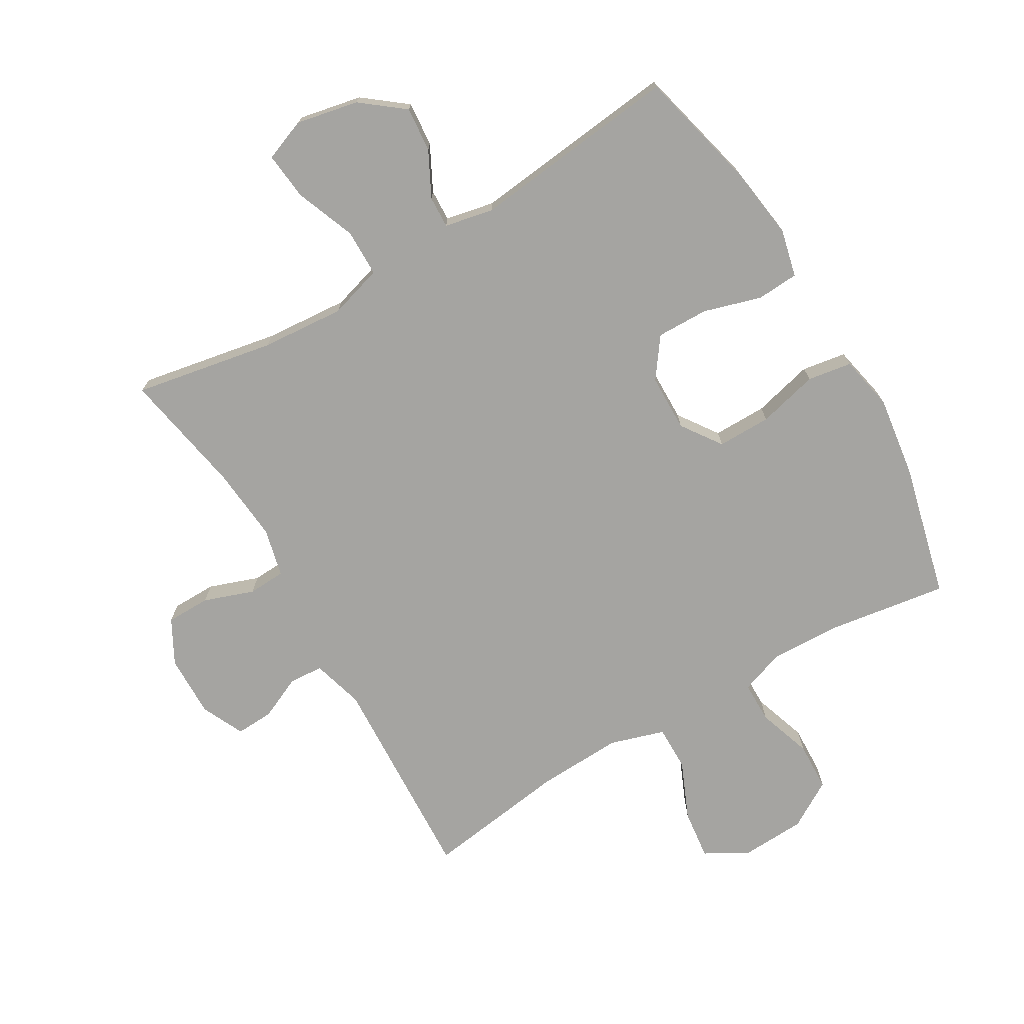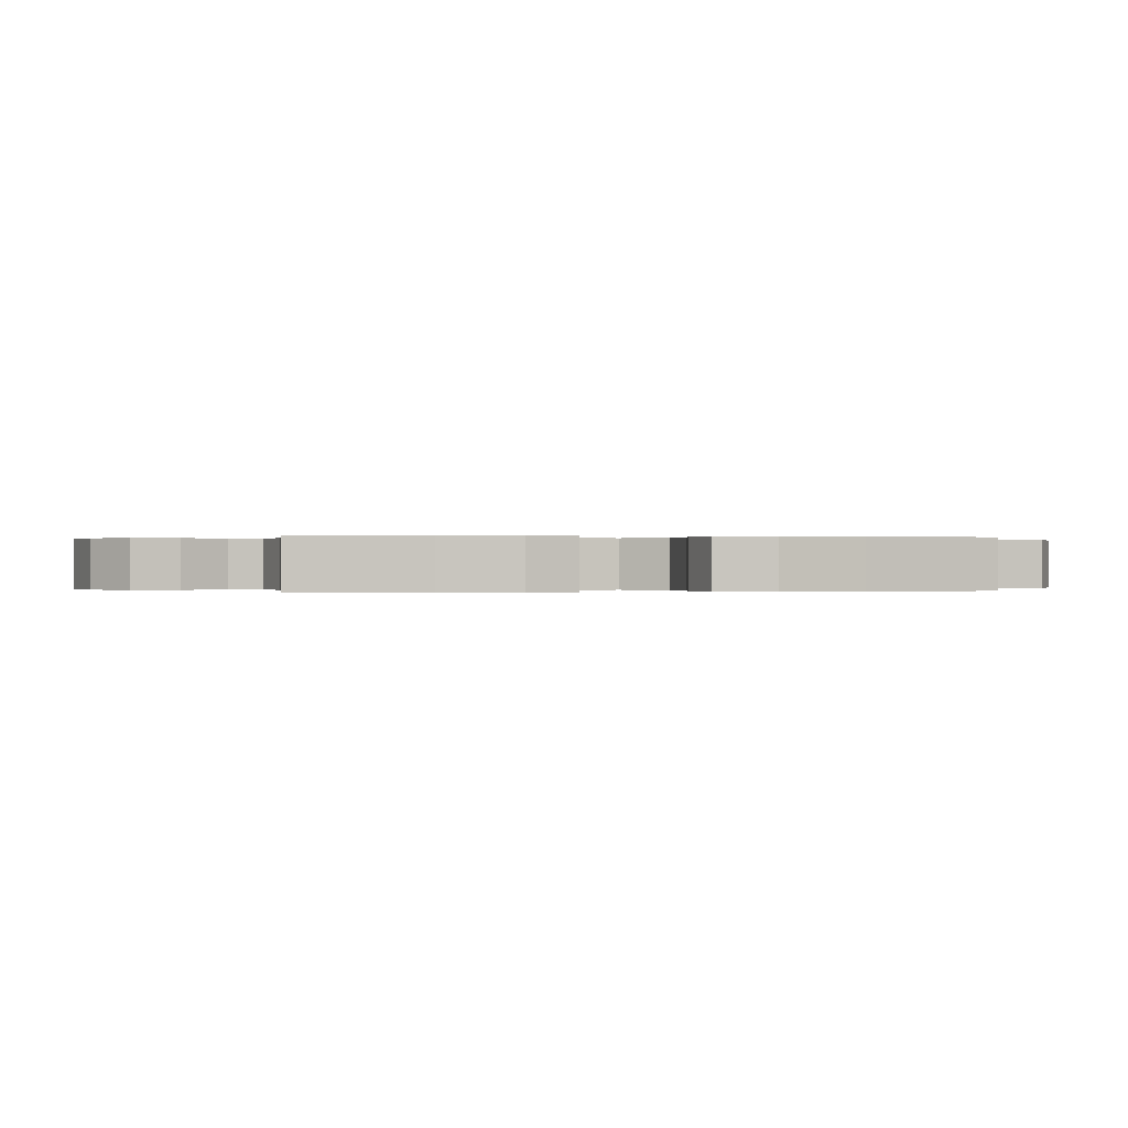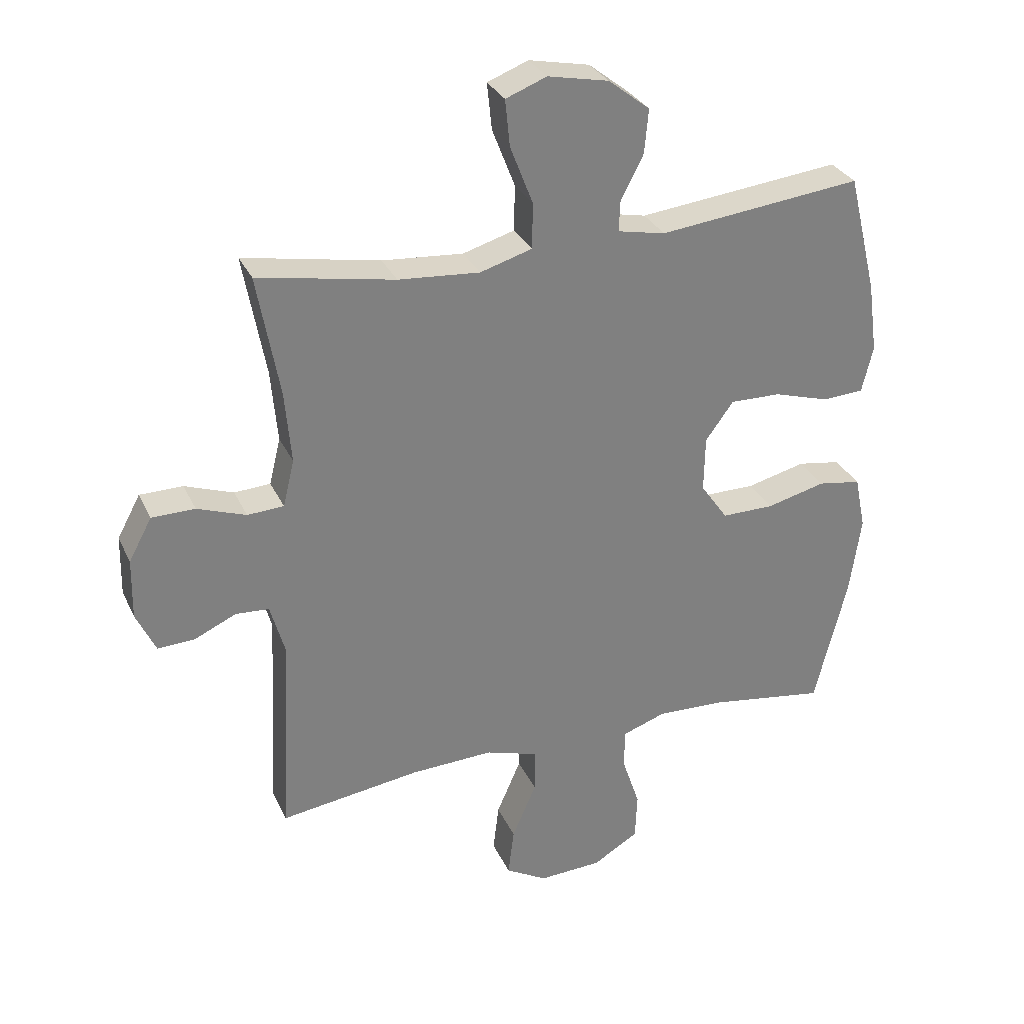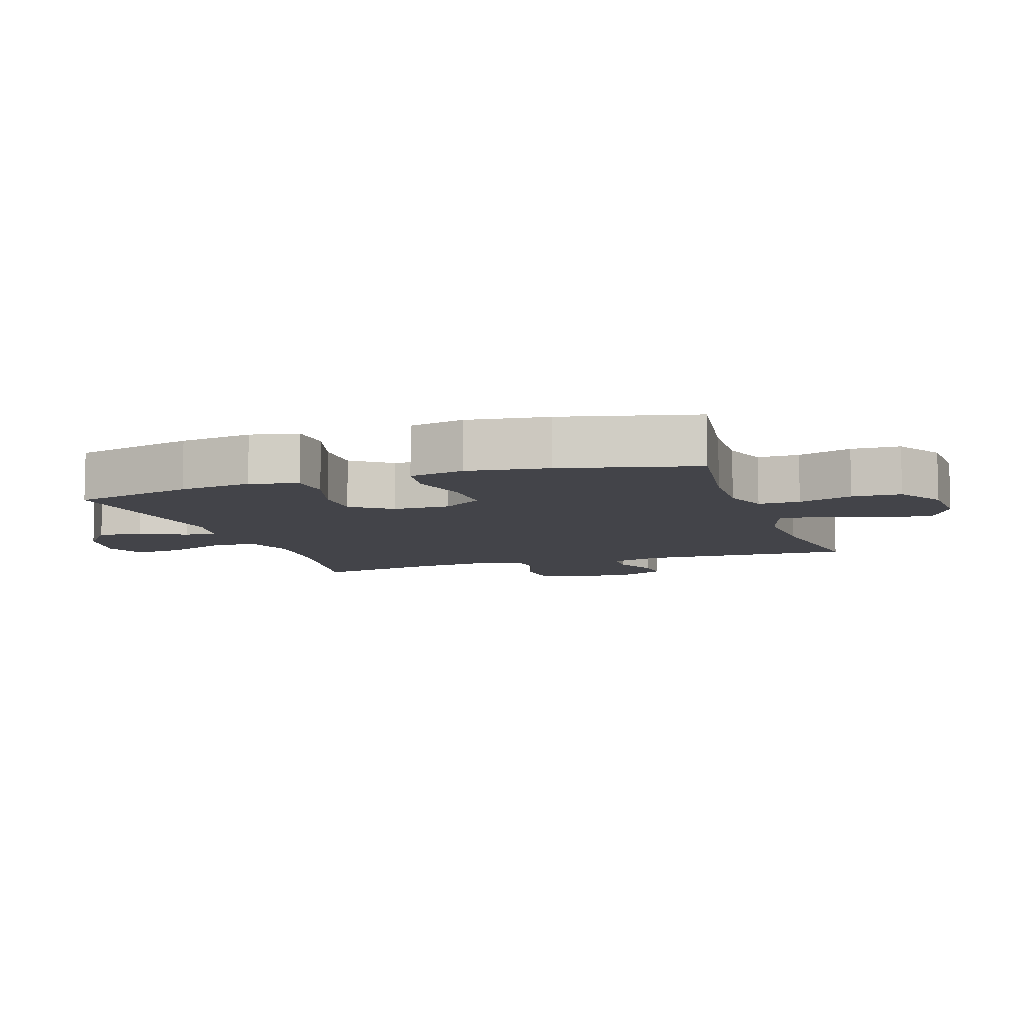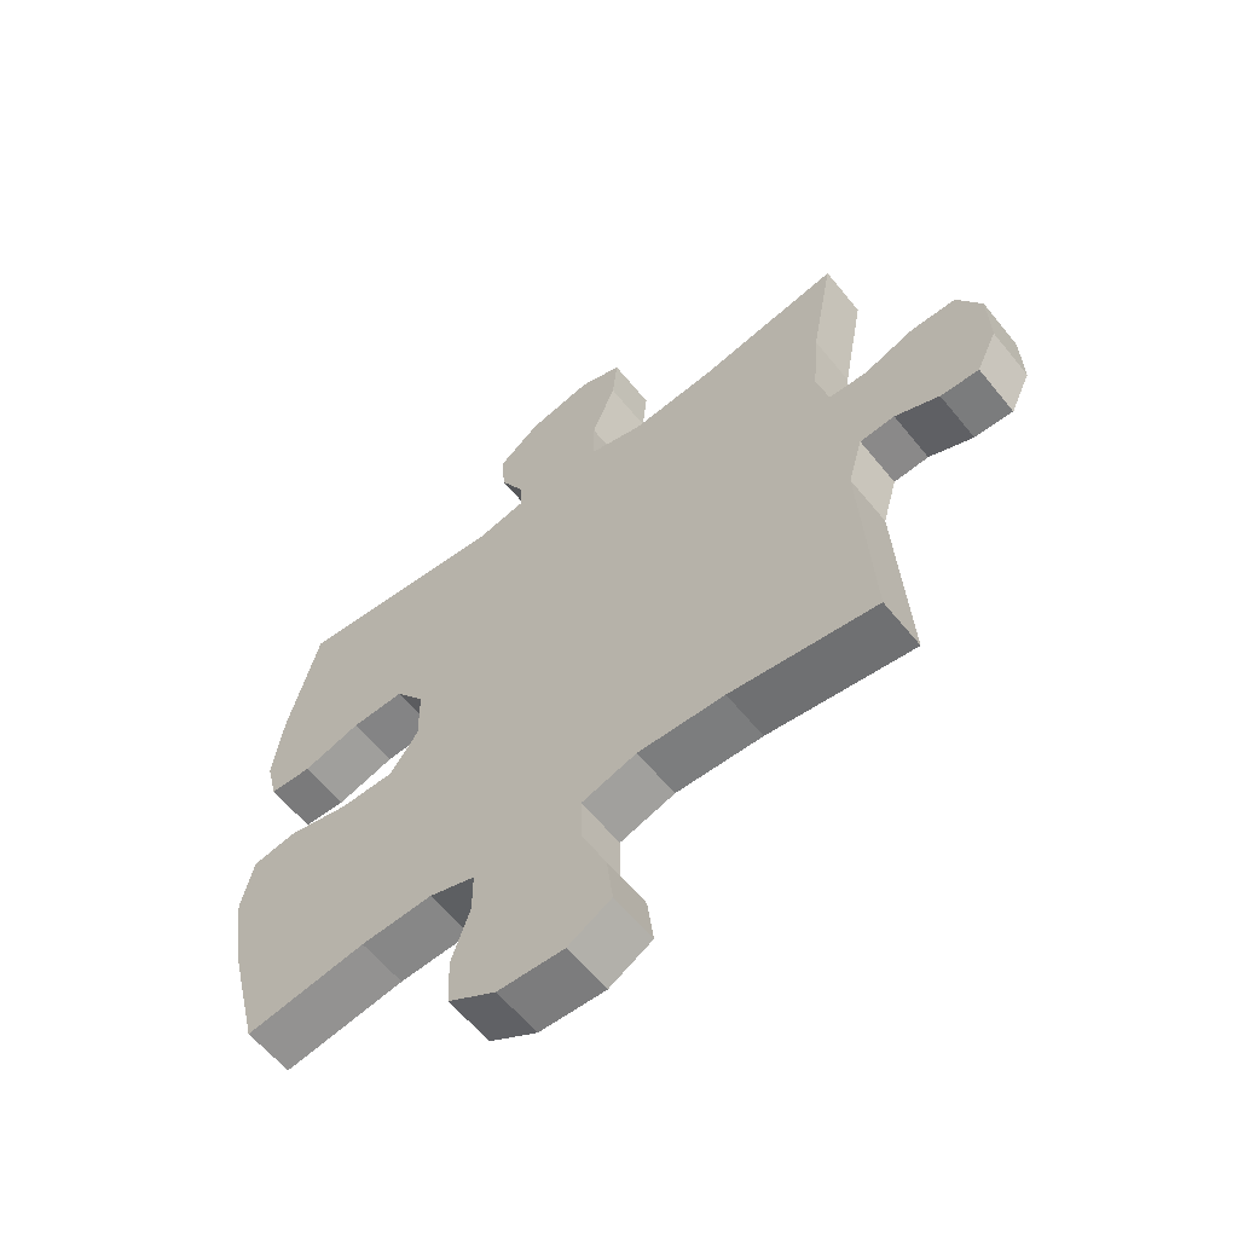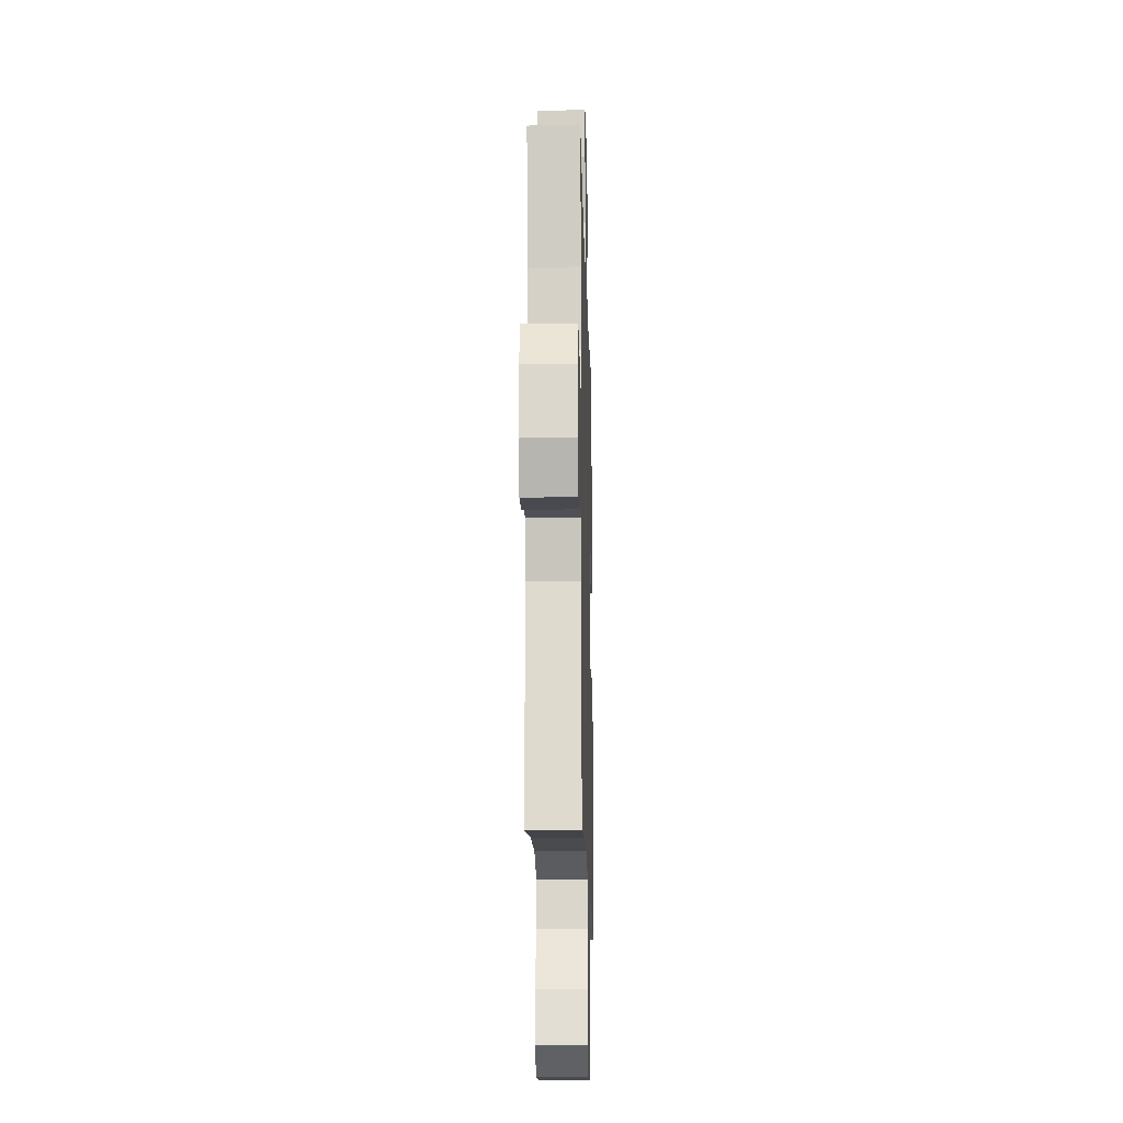
<metadata>
{"format":"obj","ext":"obj","renderer":"f3d","projection":"perspective","resolution":1024,"background":"white","views":[{"elev":-73.3,"azim":30.5,"up":"+Y"},{"elev":-0.0,"azim":76.8,"up":"+Y"},{"elev":30.6,"azim":-21.5,"up":"+Z"},{"elev":-8.4,"azim":108.6,"up":"+Y"},{"elev":-60.7,"azim":-141.1,"up":"+Z"},{"elev":-16.4,"azim":-88.5,"up":"+Z"}]}
</metadata>
<code>
o path9974
v 0.18 0.0375 0.4737
v 0.1016 0.0375 0.4899
v 0.1038 0.0375 0.5409
v 0.1409 0.0375 0.6125
v 0.1474 0.0375 0.6846
v 0.07935 0.0375 0.738
v -0.02044 0.0375 0.7584
v -0.08762 0.0375 0.7324
v -0.07977 0.0375 0.6558
v -0.04247 0.0375 0.5596
v -0.04327 0.0375 0.4842
v -0.1288 0.0375 0.4587
v -0.2626 0.0375 0.4693
v -0.4873 0.0375 0.5111
v -0.4509 0.0375 0.3114
v -0.4404 0.0375 0.1922
v -0.4591 0.0375 0.1149
v -0.5189 0.0375 0.1117
v -0.5989 0.0375 0.1402
v -0.6699 0.0375 0.1396
v -0.708 0.0375 0.06915
v -0.7099 0.0375 -0.03067
v -0.6779 0.0375 -0.09913
v -0.6174 0.0375 -0.0962
v -0.5482 0.0375 -0.06472
v -0.4935 0.0375 -0.06826
v -0.4702 0.0375 -0.1508
v -0.4873 0.0375 -0.4906
v -0.2567 0.0375 -0.4584
v -0.1198 0.0375 -0.4528
v -0.03281 0.0375 -0.48
v -0.03347 0.0375 -0.5522
v -0.0735 0.0375 -0.645
v -0.0831 0.0375 -0.7246
v -0.01482 0.0375 -0.7635
v 0.08921 0.0375 -0.7587
v 0.1645 0.0375 -0.7135
v 0.1676 0.0375 -0.6354
v 0.1386 0.0375 -0.5488
v 0.1387 0.0375 -0.4826
v 0.2107 0.0375 -0.4574
v 0.324 0.0375 -0.4621
v 0.5147 0.0375 -0.4906
v 0.568 0.0375 -0.2755
v 0.5865 0.0375 -0.1455
v 0.5683 0.0375 -0.05761
v 0.4974 0.0375 -0.04616
v 0.4003 0.0375 -0.07039
v 0.3142 0.0375 -0.07072
v 0.2696 0.0375 -0.006832
v 0.2712 0.0375 0.08469
v 0.3172 0.0375 0.148
v 0.4005 0.0375 0.1464
v 0.4927 0.0375 0.1187
v 0.5599 0.0375 0.1229
v 0.5783 0.0375 0.1991
v 0.5624 0.0375 0.3159
v 0.5147 0.0375 0.5111
v 0.18 -0.0375 0.4737
v 0.1016 -0.0375 0.4899
v 0.1038 -0.0375 0.5409
v 0.1409 -0.0375 0.6125
v 0.1474 -0.0375 0.6846
v 0.07935 -0.0375 0.738
v -0.02044 -0.0375 0.7584
v -0.08762 -0.0375 0.7324
v -0.07977 -0.0375 0.6558
v -0.04247 -0.0375 0.5596
v -0.04327 -0.0375 0.4842
v -0.1288 -0.0375 0.4587
v -0.2626 -0.0375 0.4693
v -0.4873 -0.0375 0.5111
v -0.4509 -0.0375 0.3114
v -0.4404 -0.0375 0.1922
v -0.4591 -0.0375 0.1149
v -0.5189 -0.0375 0.1117
v -0.5989 -0.0375 0.1402
v -0.6699 -0.0375 0.1396
v -0.708 -0.0375 0.06915
v -0.7099 -0.0375 -0.03067
v -0.6779 -0.0375 -0.09913
v -0.6174 -0.0375 -0.0962
v -0.5482 -0.0375 -0.06472
v -0.4935 -0.0375 -0.06826
v -0.4702 -0.0375 -0.1508
v -0.4873 -0.0375 -0.4906
v -0.2567 -0.0375 -0.4584
v -0.1198 -0.0375 -0.4528
v -0.03281 -0.0375 -0.48
v -0.03347 -0.0375 -0.5522
v -0.0735 -0.0375 -0.645
v -0.0831 -0.0375 -0.7246
v -0.01482 -0.0375 -0.7635
v 0.08921 -0.0375 -0.7587
v 0.1645 -0.0375 -0.7135
v 0.1676 -0.0375 -0.6354
v 0.1386 -0.0375 -0.5488
v 0.1387 -0.0375 -0.4826
v 0.2107 -0.0375 -0.4574
v 0.324 -0.0375 -0.4621
v 0.5147 -0.0375 -0.4906
v 0.568 -0.0375 -0.2755
v 0.5865 -0.0375 -0.1455
v 0.5683 -0.0375 -0.05761
v 0.4974 -0.0375 -0.04616
v 0.4003 -0.0375 -0.07039
v 0.3142 -0.0375 -0.07072
v 0.2696 -0.0375 -0.006832
v 0.2712 -0.0375 0.08469
v 0.3172 -0.0375 0.148
v 0.4005 -0.0375 0.1464
v 0.4927 -0.0375 0.1187
v 0.5599 -0.0375 0.1229
v 0.5783 -0.0375 0.1991
v 0.5624 -0.0375 0.3159
v 0.5147 -0.0375 0.5111
v 0.07935 0.0375 0.738
v -0.02044 0.0375 0.7584
v -0.08762 0.0375 0.7324
v -0.08762 0.0375 0.7324
v 0.1474 0.0375 0.6846
v -0.07977 0.0375 0.6558
v 0.1409 0.0375 0.6125
v -0.04247 0.0375 0.5596
v 0.1038 0.0375 0.5409
v -0.04327 0.0375 0.4842
v -0.04327 0.0375 0.4842
v 0.1016 0.0375 0.4899
v 0.1016 0.0375 0.4899
v -0.2626 0.0375 0.4693
v -0.4873 0.0375 0.5111
v -0.4873 0.0375 0.5111
v 0.18 0.0375 0.4737
v -0.1288 0.0375 0.4587
v 0.5147 0.0375 0.5111
v 0.5147 0.0375 0.5111
v 0.5624 0.0375 0.3159
v -0.4509 0.0375 0.3114
v 0.5783 0.0375 0.1991
v -0.4404 0.0375 0.1922
v 0.5599 0.0375 0.1229
v 0.5599 0.0375 0.1229
v 0.3172 0.0375 0.148
v 0.4005 0.0375 0.1464
v -0.4591 0.0375 0.1149
v -0.4591 0.0375 0.1149
v 0.2712 0.0375 0.08469
v 0.4927 0.0375 0.1187
v -0.5189 0.0375 0.1117
v -0.5989 0.0375 0.1402
v -0.6699 0.0375 0.1396
v -0.6699 0.0375 0.1396
v -0.708 0.0375 0.06915
v 0.2696 0.0375 -0.006832
v -0.7099 0.0375 -0.03067
v 0.3142 0.0375 -0.07072
v -0.6779 0.0375 -0.09913
v -0.6779 0.0375 -0.09913
v 0.5683 0.0375 -0.05761
v 0.5683 0.0375 -0.05761
v 0.4974 0.0375 -0.04616
v 0.4003 0.0375 -0.07039
v 0.5865 0.0375 -0.1455
v -0.5482 0.0375 -0.06472
v -0.4935 0.0375 -0.06826
v -0.4935 0.0375 -0.06826
v -0.6174 0.0375 -0.0962
v -0.4702 0.0375 -0.1508
v 0.568 0.0375 -0.2755
v 0.5147 0.0375 -0.4906
v 0.5147 0.0375 -0.4906
v 0.324 0.0375 -0.4621
v 0.2107 0.0375 -0.4574
v -0.1198 0.0375 -0.4528
v -0.03281 0.0375 -0.48
v -0.03281 0.0375 -0.48
v -0.2567 0.0375 -0.4584
v 0.1387 0.0375 -0.4826
v 0.1387 0.0375 -0.4826
v -0.4873 0.0375 -0.4906
v -0.4873 0.0375 -0.4906
v -0.03347 0.0375 -0.5522
v 0.1386 0.0375 -0.5488
v 0.1676 0.0375 -0.6354
v -0.0735 0.0375 -0.645
v 0.1645 0.0375 -0.7135
v -0.0831 0.0375 -0.7246
v -0.0831 0.0375 -0.7246
v 0.08921 0.0375 -0.7587
v -0.01482 0.0375 -0.7635
v 0.07935 -0.0375 0.738
v -0.02044 -0.0375 0.7584
v -0.08762 -0.0375 0.7324
v -0.08762 -0.0375 0.7324
v 0.1474 -0.0375 0.6846
v -0.07977 -0.0375 0.6558
v 0.1409 -0.0375 0.6125
v -0.04247 -0.0375 0.5596
v 0.1038 -0.0375 0.5409
v -0.04327 -0.0375 0.4842
v -0.04327 -0.0375 0.4842
v 0.1016 -0.0375 0.4899
v 0.1016 -0.0375 0.4899
v -0.2626 -0.0375 0.4693
v -0.4873 -0.0375 0.5111
v -0.4873 -0.0375 0.5111
v 0.18 -0.0375 0.4737
v -0.1288 -0.0375 0.4587
v 0.5147 -0.0375 0.5111
v 0.5147 -0.0375 0.5111
v 0.5624 -0.0375 0.3159
v -0.4509 -0.0375 0.3114
v 0.5783 -0.0375 0.1991
v -0.4404 -0.0375 0.1922
v 0.5599 -0.0375 0.1229
v 0.5599 -0.0375 0.1229
v 0.3172 -0.0375 0.148
v 0.4005 -0.0375 0.1464
v -0.4591 -0.0375 0.1149
v -0.4591 -0.0375 0.1149
v 0.2712 -0.0375 0.08469
v 0.4927 -0.0375 0.1187
v -0.5189 -0.0375 0.1117
v -0.5989 -0.0375 0.1402
v -0.6699 -0.0375 0.1396
v -0.6699 -0.0375 0.1396
v -0.708 -0.0375 0.06915
v 0.2696 -0.0375 -0.006832
v -0.7099 -0.0375 -0.03067
v 0.3142 -0.0375 -0.07072
v -0.6779 -0.0375 -0.09913
v -0.6779 -0.0375 -0.09913
v 0.5683 -0.0375 -0.05761
v 0.5683 -0.0375 -0.05761
v 0.4974 -0.0375 -0.04616
v 0.4003 -0.0375 -0.07039
v 0.5865 -0.0375 -0.1455
v -0.5482 -0.0375 -0.06472
v -0.4935 -0.0375 -0.06826
v -0.4935 -0.0375 -0.06826
v -0.6174 -0.0375 -0.0962
v -0.4702 -0.0375 -0.1508
v 0.568 -0.0375 -0.2755
v 0.5147 -0.0375 -0.4906
v 0.5147 -0.0375 -0.4906
v 0.324 -0.0375 -0.4621
v 0.2107 -0.0375 -0.4574
v -0.1198 -0.0375 -0.4528
v -0.03281 -0.0375 -0.48
v -0.03281 -0.0375 -0.48
v -0.2567 -0.0375 -0.4584
v 0.1387 -0.0375 -0.4826
v 0.1387 -0.0375 -0.4826
v -0.4873 -0.0375 -0.4906
v -0.4873 -0.0375 -0.4906
v -0.03347 -0.0375 -0.5522
v 0.1386 -0.0375 -0.5488
v 0.1676 -0.0375 -0.6354
v -0.0735 -0.0375 -0.645
v 0.1645 -0.0375 -0.7135
v -0.0831 -0.0375 -0.7246
v -0.0831 -0.0375 -0.7246
v 0.08921 -0.0375 -0.7587
v -0.01482 -0.0375 -0.7635
f 259 264 263
f 224 238 223
f 219 239 242
f 229 238 227
f 207 217 211
f 239 223 238
f 197 198 199
f 236 237 235
f 251 242 254
f 259 258 256
f 227 238 224
f 236 243 237
f 202 200 221
f 241 229 231
f 230 252 247
f 225 227 224
f 257 256 258
f 195 191 197
f 211 218 213
f 235 237 233
f 192 196 191
f 191 198 197
f 200 208 221
f 212 214 204
f 214 219 221
f 212 204 205
f 238 229 241
f 264 259 261
f 209 207 211
f 248 242 251
f 199 200 202
f 257 249 256
f 198 200 199
f 230 247 246
f 258 259 263
f 219 242 228
f 230 249 252
f 217 218 211
f 243 236 246
f 252 249 257
f 221 219 228
f 202 221 207
f 230 246 236
f 248 249 228
f 228 249 230
f 242 248 228
f 204 214 208
f 213 222 215
f 207 221 217
f 223 239 219
f 258 263 260
f 243 246 244
f 208 214 221
f 198 191 196
f 213 218 222
f 193 196 192
f 6 7 65 64
f 7 120 194 65
f 5 6 64 63
f 8 9 67 66
f 4 5 63 62
f 9 10 68 67
f 3 4 62 61
f 10 127 201 68
f 129 3 61 203
f 13 132 206 71
f 1 2 60 59
f 11 12 70 69
f 136 1 59 210
f 12 13 71 70
f 57 58 116 115
f 14 15 73 72
f 56 57 115 114
f 15 16 74 73
f 142 56 114 216
f 52 53 111 110
f 16 146 220 74
f 51 52 110 109
f 54 55 113 112
f 53 54 112 111
f 18 19 77 76
f 19 152 226 77
f 20 21 79 78
f 17 18 76 75
f 50 51 109 108
f 21 22 80 79
f 49 50 108 107
f 22 158 232 80
f 160 47 105 234
f 47 48 106 105
f 45 46 104 103
f 25 166 240 83
f 24 25 83 82
f 23 24 82 81
f 26 27 85 84
f 48 49 107 106
f 44 45 103 102
f 171 44 102 245
f 42 43 101 100
f 41 42 100 99
f 30 176 250 88
f 29 30 88 87
f 179 41 99 253
f 181 29 87 255
f 27 28 86 85
f 31 32 90 89
f 39 40 98 97
f 38 39 97 96
f 32 33 91 90
f 37 38 96 95
f 33 188 262 91
f 36 37 95 94
f 35 36 94 93
f 34 35 93 92
f 185 189 190
f 150 149 164
f 145 168 165
f 155 153 164
f 133 137 143
f 165 164 149
f 123 125 124
f 162 161 163
f 177 180 168
f 185 182 184
f 153 150 164
f 162 163 169
f 128 147 126
f 167 157 155
f 156 173 178
f 151 150 153
f 183 184 182
f 121 123 117
f 137 139 144
f 161 159 163
f 118 117 122
f 117 123 124
f 126 147 134
f 138 130 140
f 140 147 145
f 138 131 130
f 164 167 155
f 190 187 185
f 135 137 133
f 174 177 168
f 125 128 126
f 183 182 175
f 124 125 126
f 156 172 173
f 184 189 185
f 145 154 168
f 156 178 175
f 143 137 144
f 169 172 162
f 178 183 175
f 147 154 145
f 128 133 147
f 156 162 172
f 174 154 175
f 154 156 175
f 168 154 174
f 130 134 140
f 139 141 148
f 133 143 147
f 149 145 165
f 184 186 189
f 169 170 172
f 134 147 140
f 124 122 117
f 139 148 144
f 119 118 122

</code>
